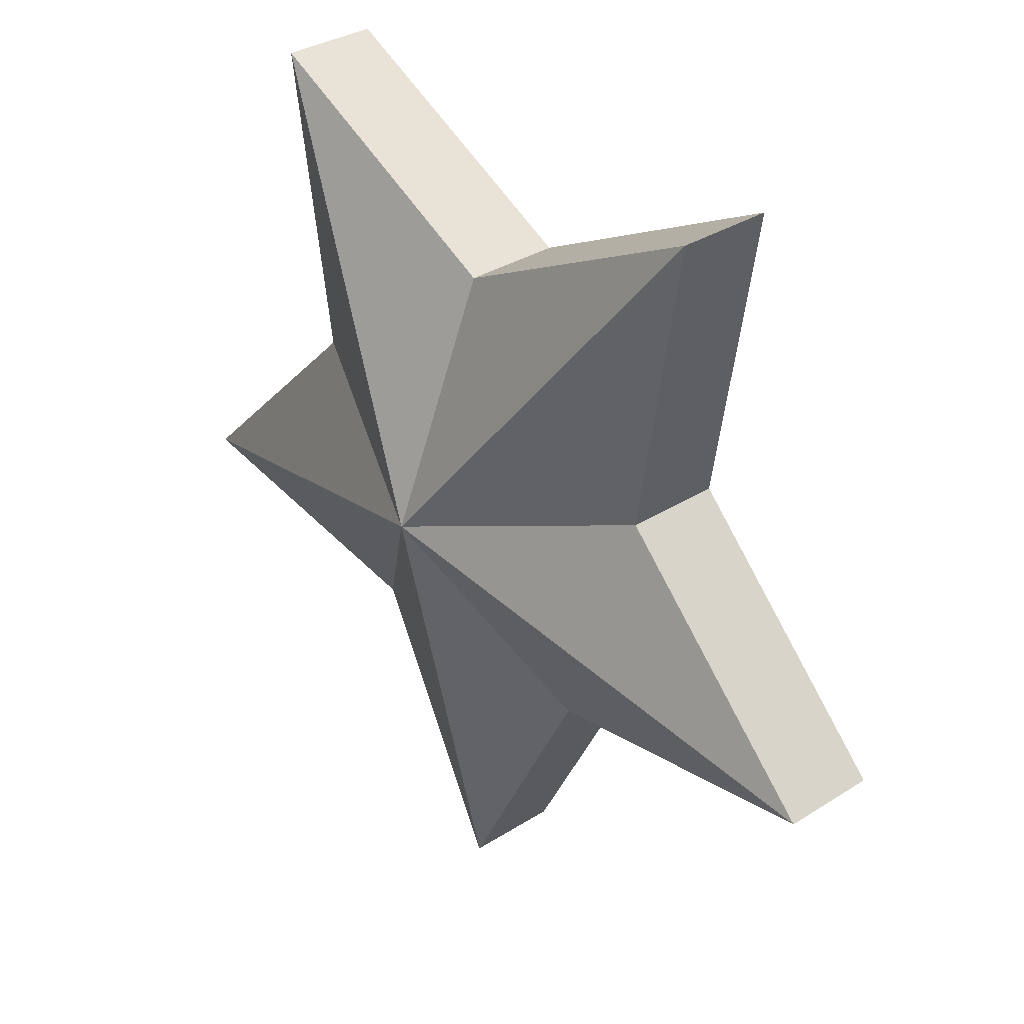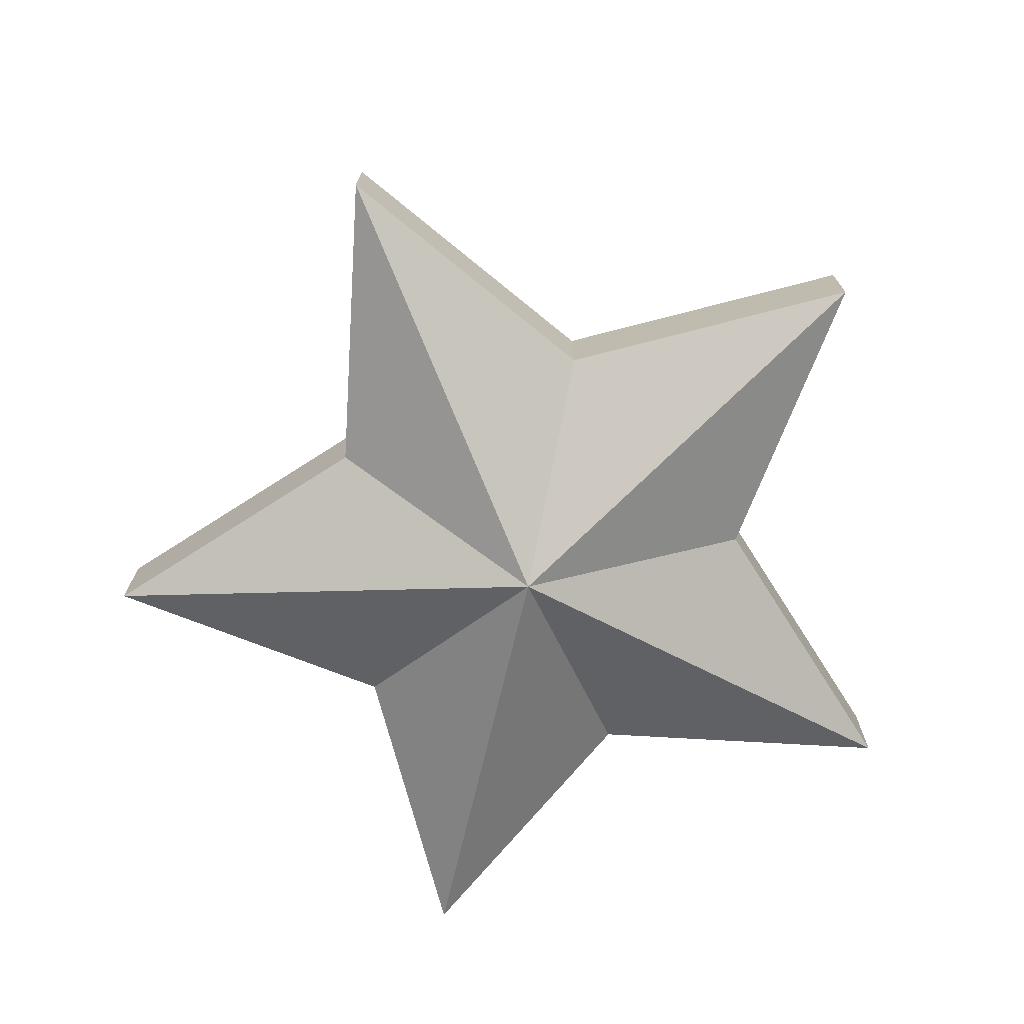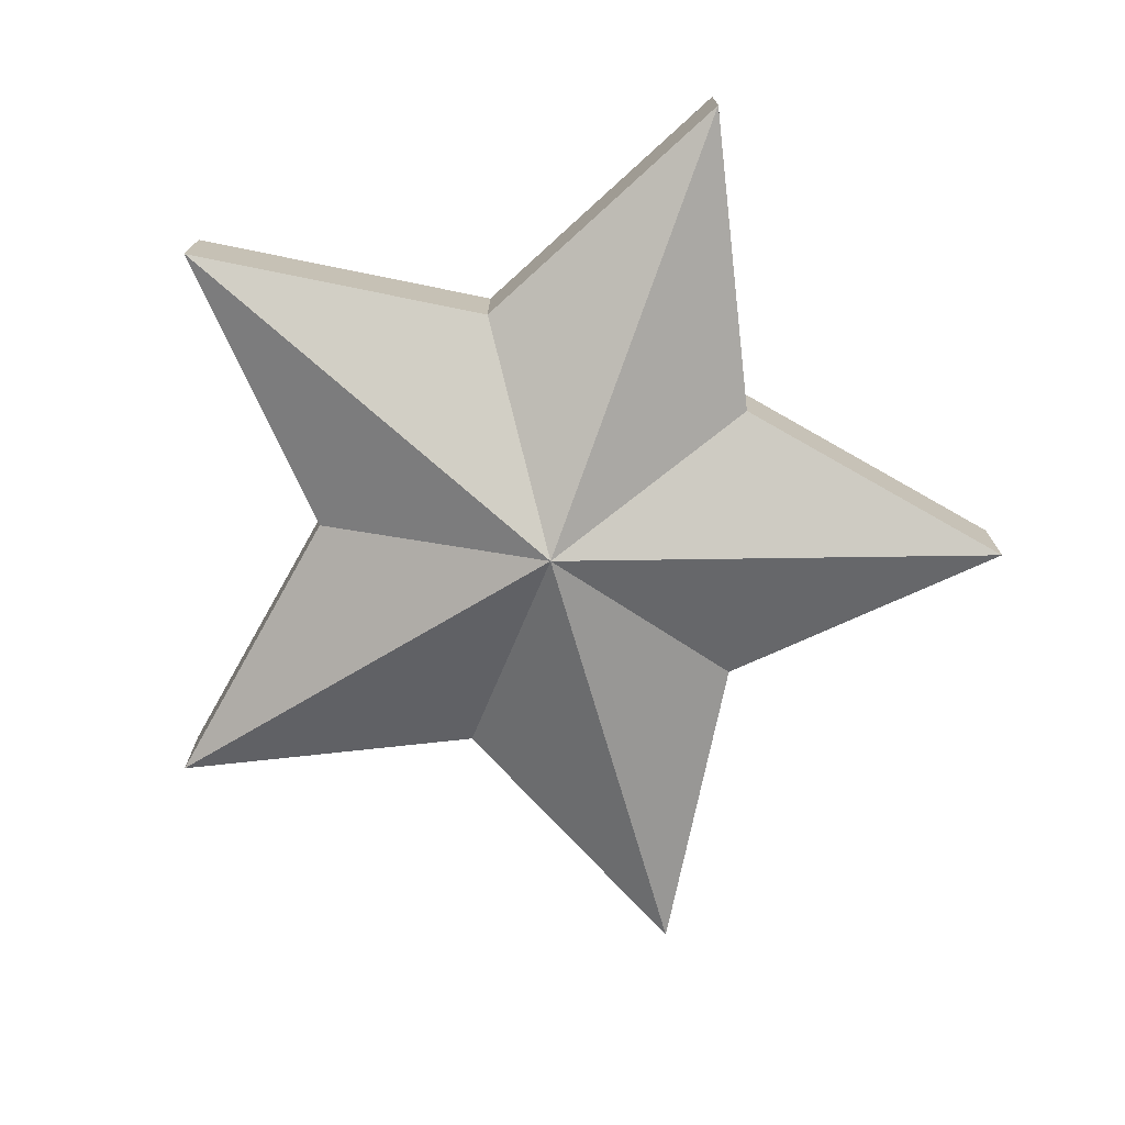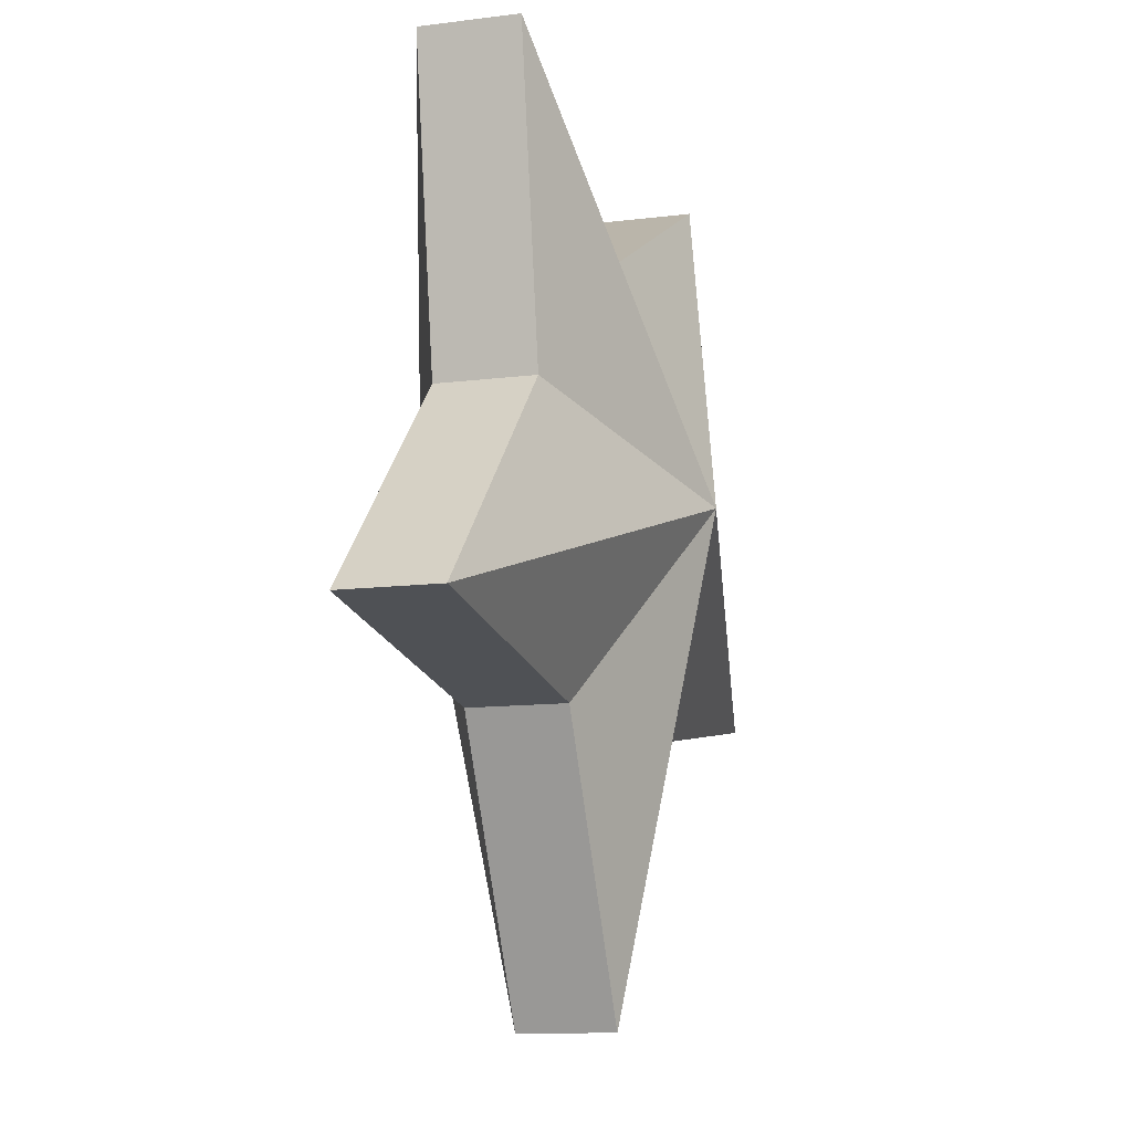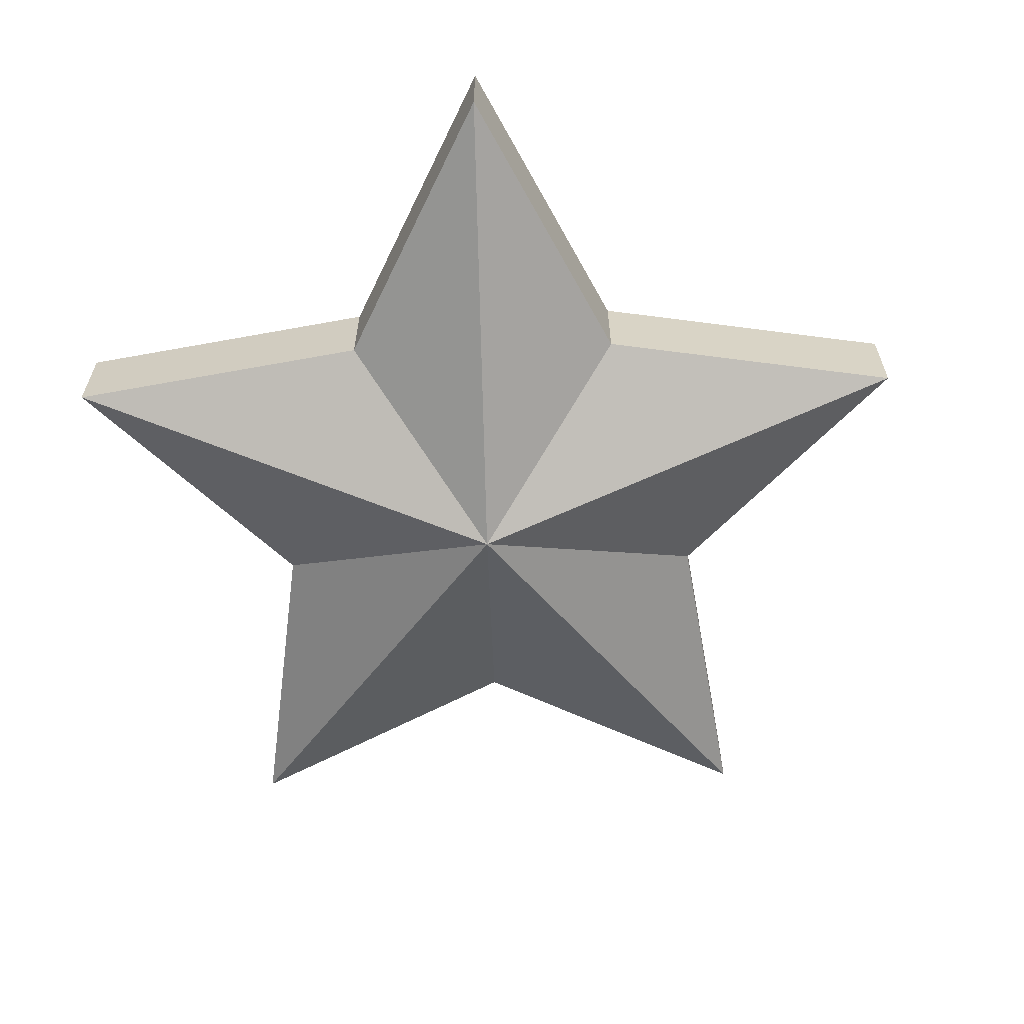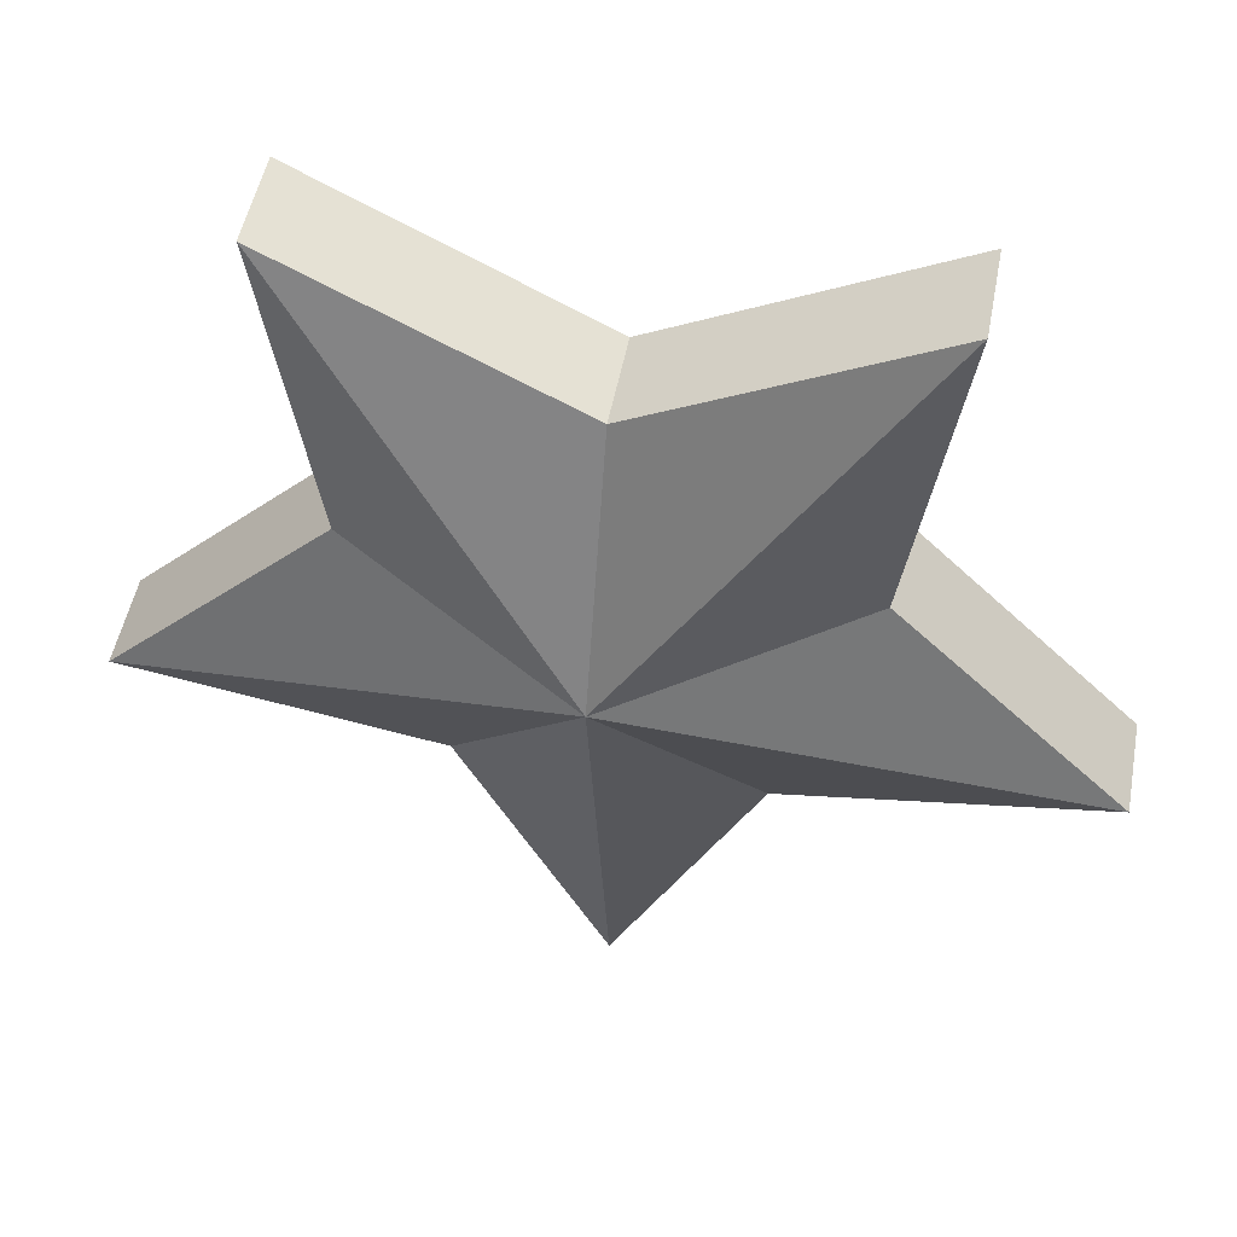
<metadata>
{"format":"obj","ext":"obj","renderer":"f3d","projection":"perspective","resolution":1024,"background":"white","views":[{"elev":33.3,"azim":-131.1,"up":"+Y"},{"elev":-72.3,"azim":23.6,"up":"+Z"},{"elev":-73.7,"azim":-164.6,"up":"+Z"},{"elev":-11.2,"azim":-72.4,"up":"+Y"},{"elev":-62.2,"azim":-142.5,"up":"+Z"},{"elev":49.9,"azim":10.6,"up":"+Y"}]}
</metadata>
<code>
o Cylinder
v -0 0 0.3054
v -0 0 -0.3054
v 0 0.5109 0.1018
v 0 0.5109 -0.1018
v -0.5878 0.809 -0.1018
v -0.5878 0.809 0.1018
v -0.4859 0.1579 -0.1018
v -0.4859 0.1579 0.1018
v -0.9511 -0.309 -0.1018
v -0.9511 -0.309 0.1018
v -0.3003 -0.4133 -0.1018
v -0.3003 -0.4133 0.1018
v 0 -1 -0.1018
v 0 -1 0.1018
v 0.3003 -0.4133 -0.1018
v 0.3003 -0.4133 0.1018
v 0.9511 -0.309 -0.1018
v 0.9511 -0.309 0.1018
v 0.4859 0.1579 -0.1018
v 0.4859 0.1579 0.1018
v 0.5878 0.809 -0.1018
v 0.5878 0.809 0.1018
f 4 2 5
f 5 2 7
f 7 2 9
f 9 2 11
f 11 2 13
f 13 2 15
f 15 2 17
f 17 2 19
f 19 2 21
f 21 2 4
f 1 22 3
f 21 3 22
f 1 20 22
f 19 22 20
f 1 18 20
f 17 20 18
f 1 16 18
f 15 18 16
f 1 14 16
f 13 16 14
f 1 12 14
f 11 14 12
f 1 10 12
f 9 12 10
f 1 8 10
f 7 10 8
f 1 6 8
f 5 8 6
f 1 3 6
f 4 6 3
f 21 4 3
f 19 21 22
f 17 19 20
f 15 17 18
f 13 15 16
f 11 13 14
f 9 11 12
f 7 9 10
f 5 7 8
f 4 5 6

</code>
